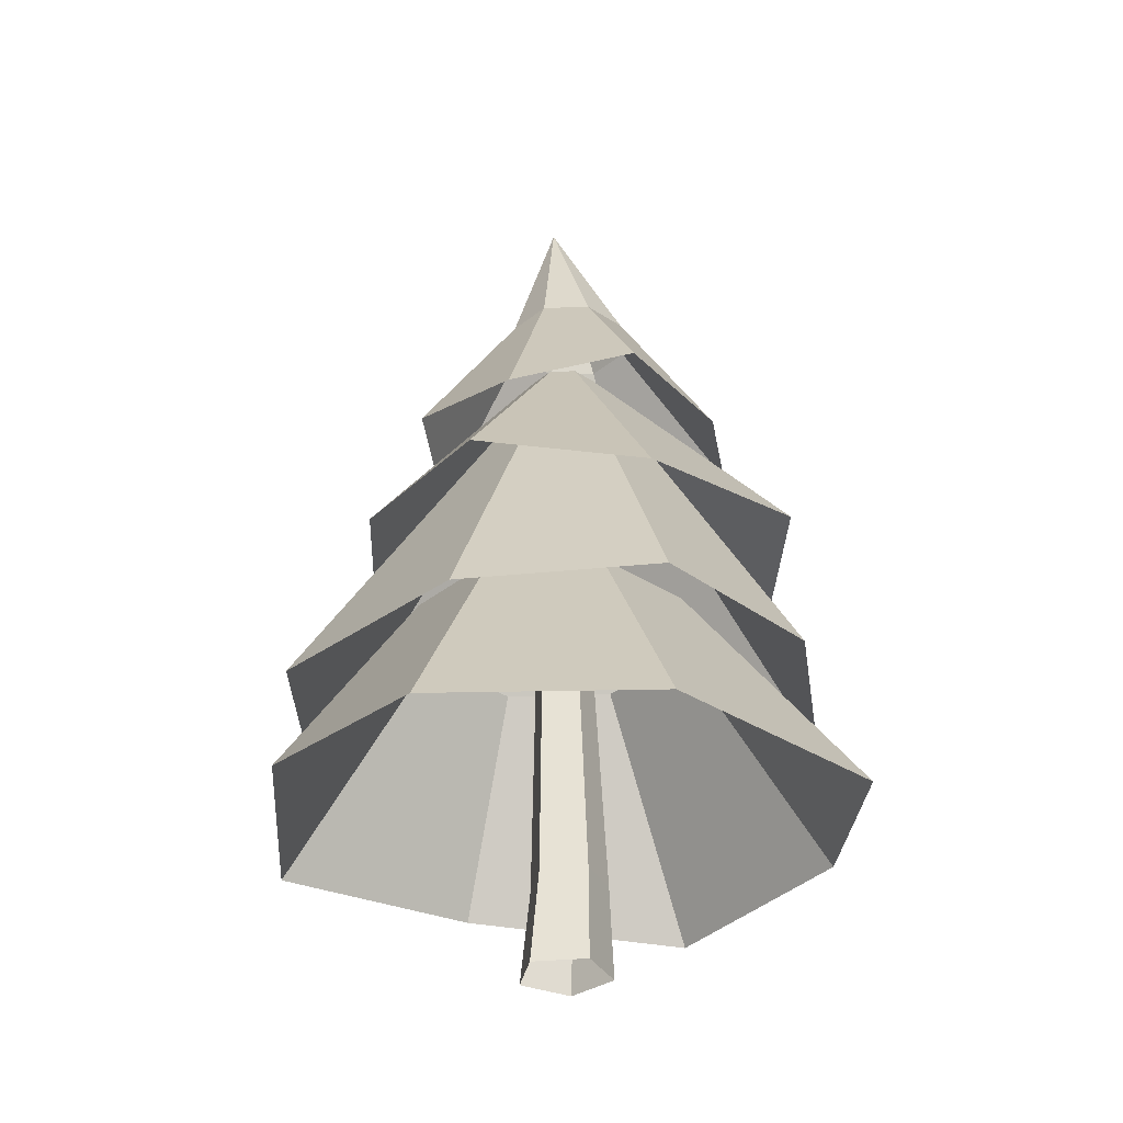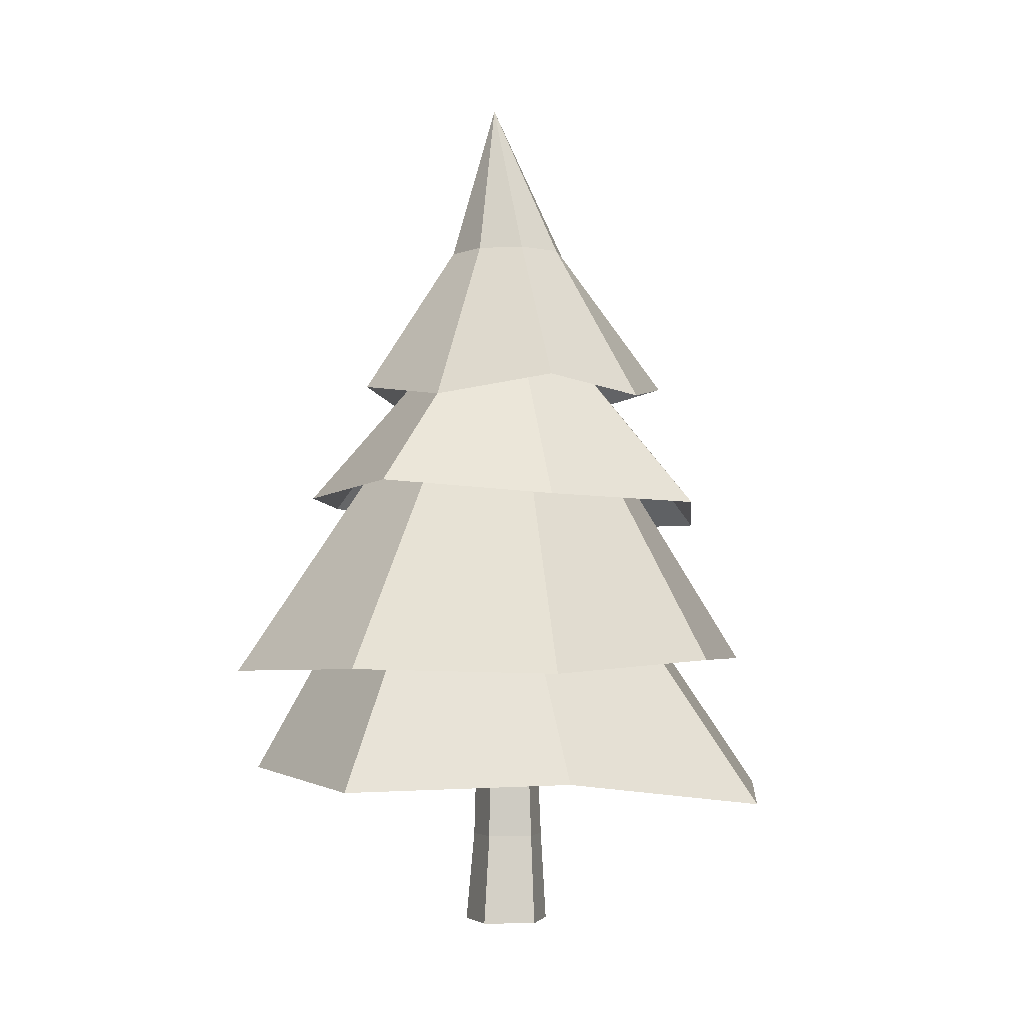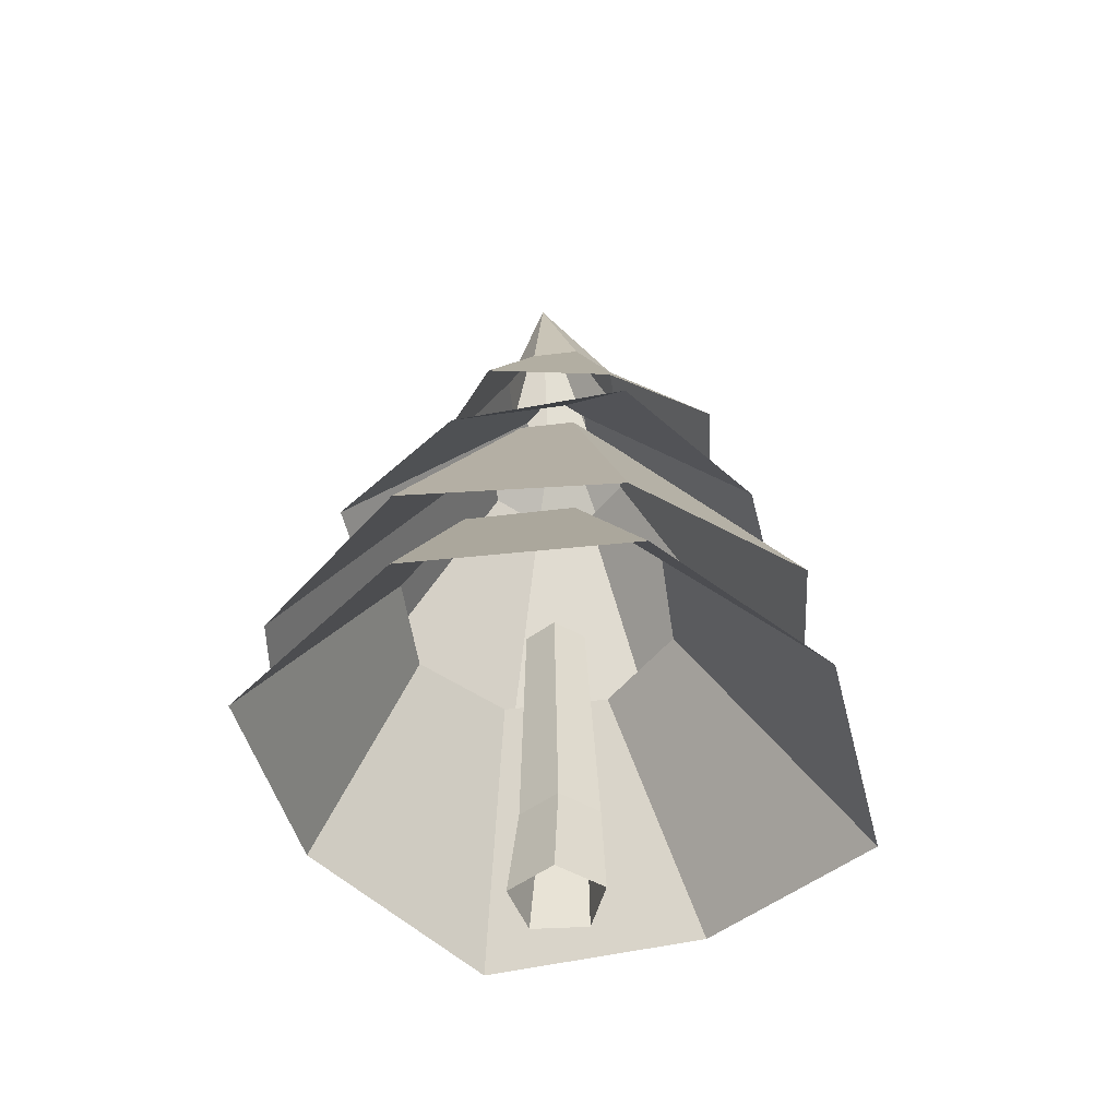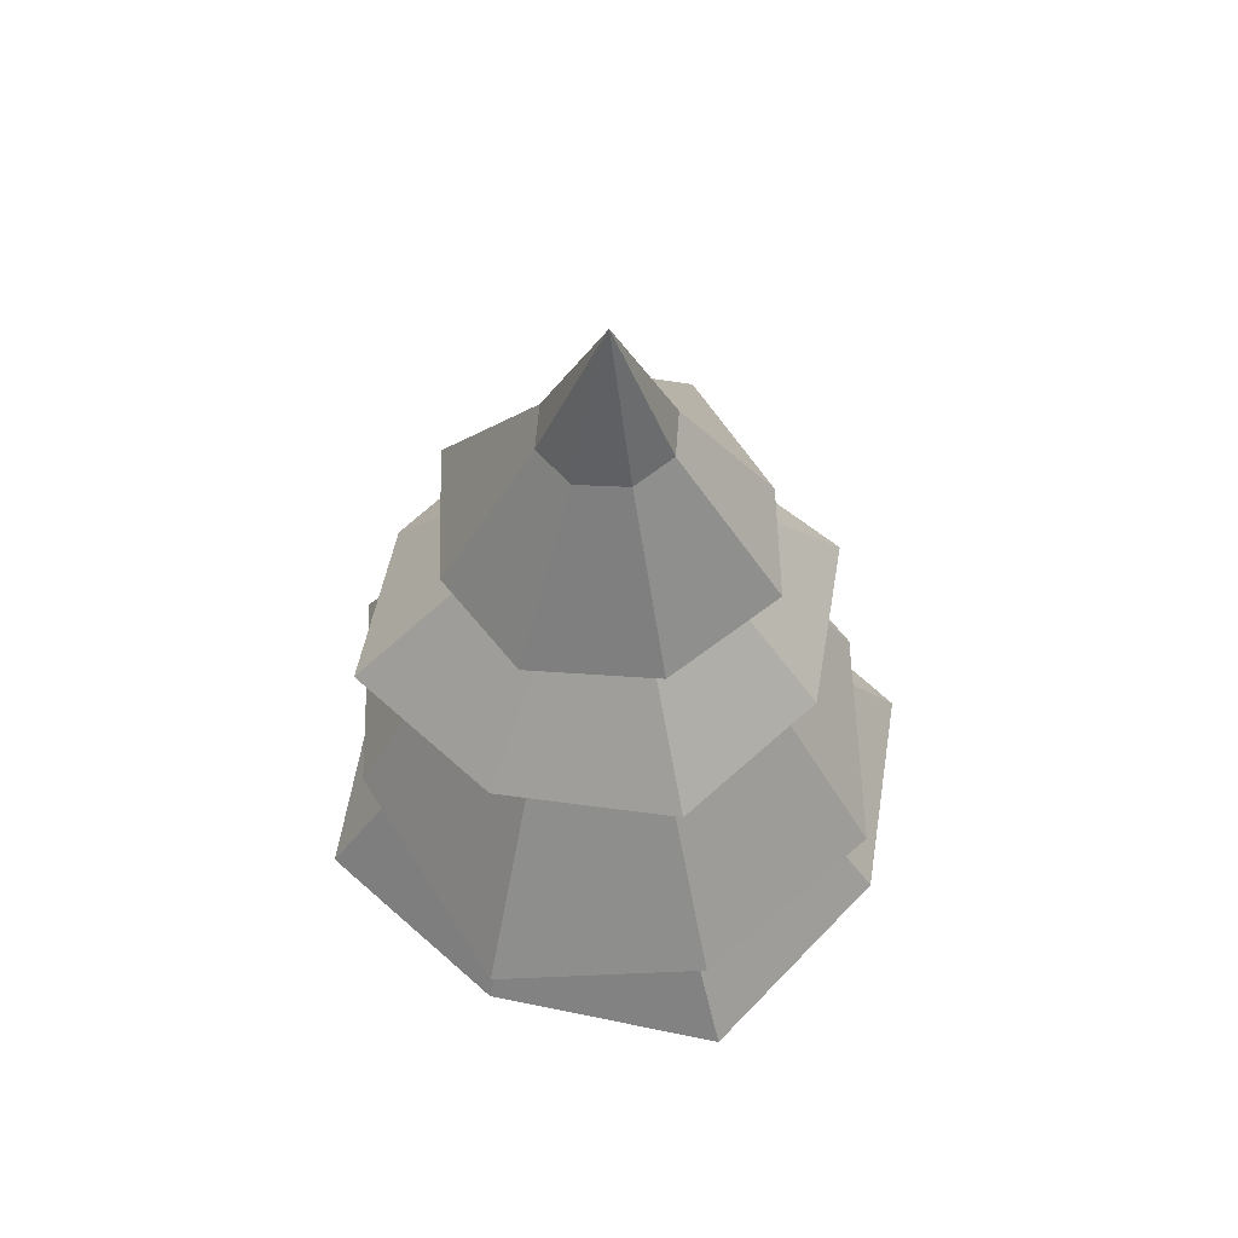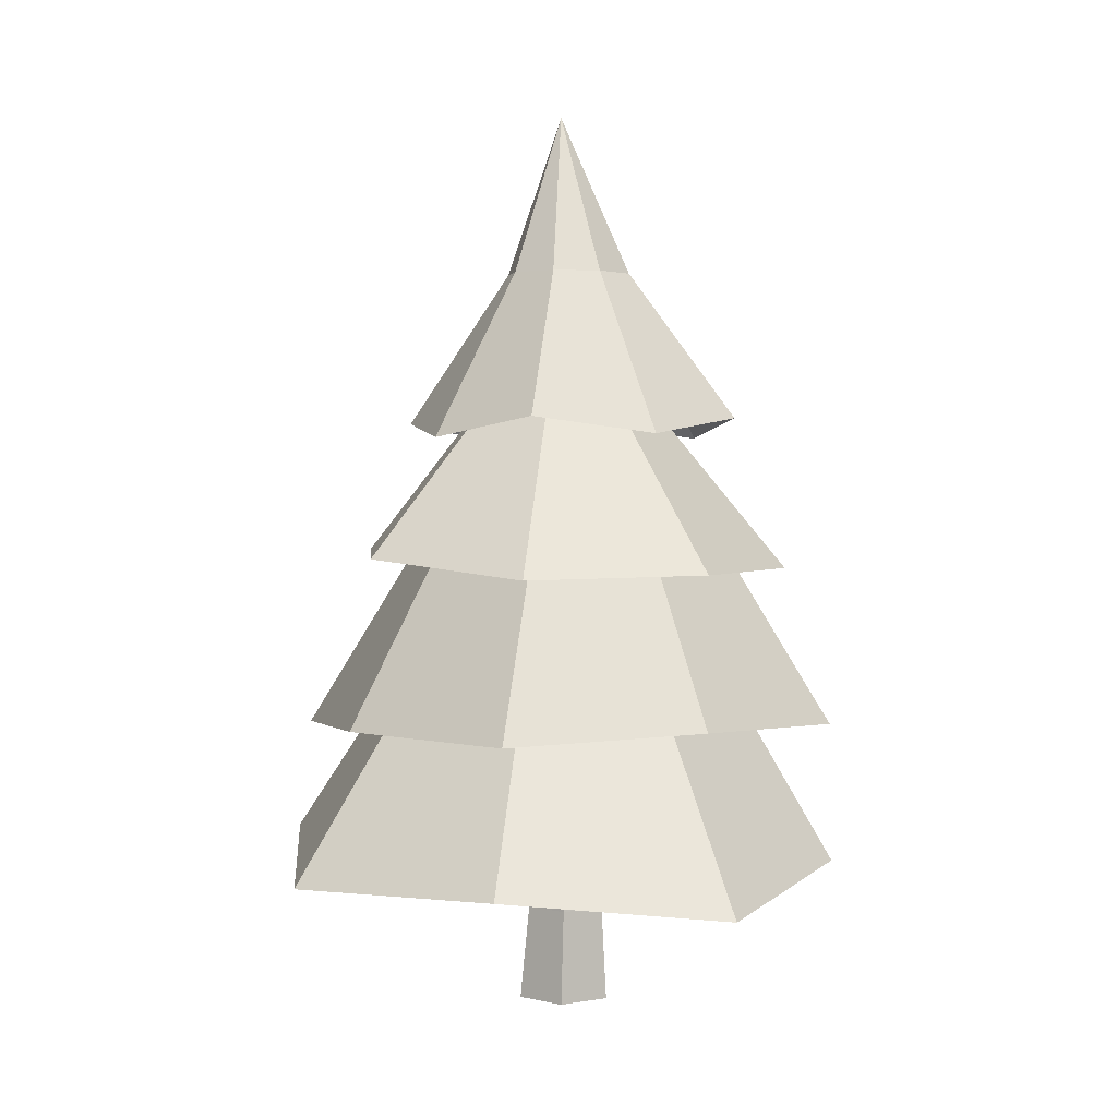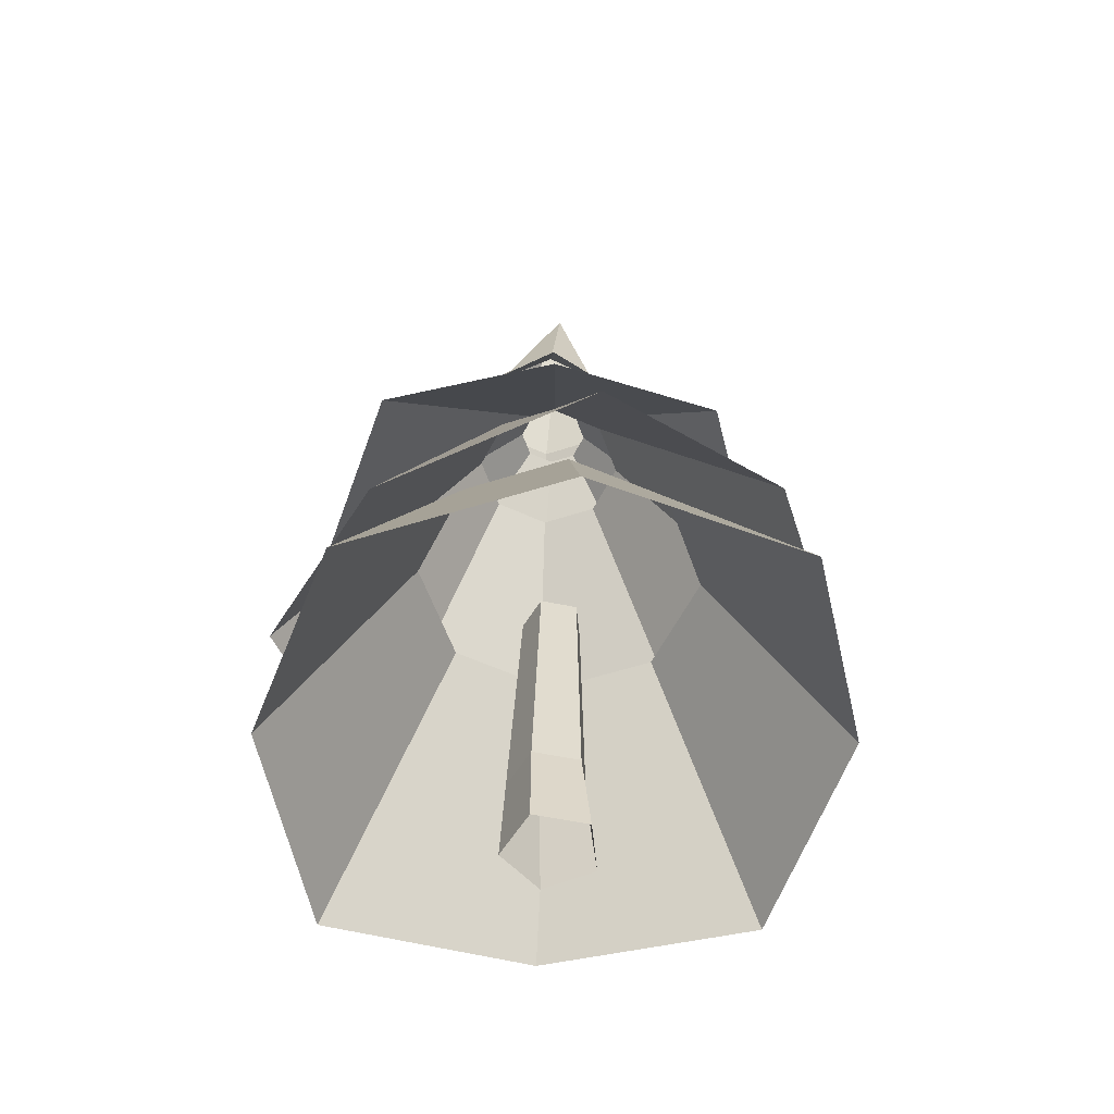
<metadata>
{"format":"obj","ext":"obj","renderer":"f3d","projection":"perspective","resolution":1024,"background":"white","views":[{"elev":-33.3,"azim":-64.7,"up":"+Y"},{"elev":-3.2,"azim":-147.9,"up":"+Y"},{"elev":-49.1,"azim":-104.7,"up":"+Y"},{"elev":57.7,"azim":161.8,"up":"+Y"},{"elev":2.4,"azim":-32.2,"up":"+Y"},{"elev":-54.9,"azim":131.5,"up":"+Y"}]}
</metadata>
<code>
g Fir_Tree_OneSided_m_04
v -0.03568 1.037 -2.032
v -1.324 1.096 -1.331
v -2.013 0.9131 -0.005544
v -1.335 0.9643 1.324
v -0.0521 0.8352 2.032
v 1.237 0.9946 1.331
v 1.925 0.9595 0.005545
v 1.247 1.127 -1.324
v 0.05852 2.504 -1.04
v -0.5965 2.504 -0.7683
v -0.8678 2.504 -0.1133
v -0.5965 2.504 0.5417
v 0.05852 2.504 0.813
v 0.7135 2.504 0.5417
v 0.9848 2.504 -0.1133
v 0.7135 2.504 -0.7683
v 0.01602 1.837 -1.885
v -1.234 1.81 -1.338
v -1.626 1.888 0.01091
v -1.24 1.886 1.264
v 0.00786 1.937 1.648
v 1.267 1.885 1.267
v 1.65 1.887 0.01493
v 1.273 1.809 -1.52
v 0.04389 3.974 -0.4763
v -0.2929 3.974 -0.3368
v -0.4324 3.974 0
v -0.2929 3.974 0.3368
v 0.04389 3.974 0.4763
v 0.3807 3.974 0.3368
v 0.5202 3.974 -0
v 0.3807 3.974 -0.3368
v 0.05687 3.114 -1.483
v -0.9606 3.014 -0.9556
v -1.492 2.989 0.05346
v -0.9681 2.881 1.056
v 0.04542 2.909 1.597
v 1.048 2.911 1.061
v 1.595 3.035 0.06058
v 1.056 3.045 -0.951
v 0 4.436 -0.222
v -0.157 4.436 -0.157
v -0.222 4.436 0
v -0.157 4.436 0.157
v 0 4.436 0.222
v 0.157 4.436 0.157
v 0.222 4.436 -0
v 0.157 4.436 -0.157
v -0.01463 3.747 -0.9347
v -0.7951 3.863 -0.6879
v -1.037 3.768 0.08778
v -0.7951 3.896 0.8775
v -0.01463 3.79 1.11
v 0.7705 3.896 0.8775
v 1.008 3.768 0.08778
v 0.7705 3.863 -0.6879
v 0.04352 5.919 -0.1053
v -0.2849 4.86 -0.2497
v -7.6e-05 4.86 -0.3677
v 0.3084 4.86 -0.2497
v 0.4264 4.86 0.03511
v 0.3084 4.86 0.3199
v -7.6e-05 4.86 0.4379
v -0.2849 4.86 0.3199
v -0.4028 4.86 0.03511
v 0 0 -0.3017
v -0.2893 0 -0.09154
v -0.1788 0 0.2485
v 0.1788 0 0.2485
v 0.2893 0 -0.09154
v -0 2.16 -0.2046
v -0.1872 2.16 -0.06861
v -0.1157 2.16 0.1514
v 0.1157 2.16 0.1514
v 0.1872 2.16 -0.06861
v -0.2416 0.6141 -0.05614
v -0.1485 0.6141 0.2306
v 0.2462 0.6141 -0.05614
v 0.002297 0.6141 -0.2334
v 0.1531 0.6141 0.2306
f 2 10 9 1
f 1 9 16 8
f 7 15 14 6
f 5 13 12 4
f 3 11 10 2
f 8 16 15 7
f 6 14 13 5
f 4 12 11 3
f 24 17 25 32
f 22 23 31 30
f 20 21 29 28
f 18 19 27 26
f 23 24 32 31
f 21 22 30 29
f 19 20 28 27
f 17 18 26 25
f 39 40 48 47
f 37 38 46 45
f 35 36 44 43
f 33 34 42 41
f 40 33 41 48
f 38 39 47 46
f 36 37 45 44
f 34 35 43 42
f 59 58 57
f 60 59 57
f 62 61 57
f 64 63 57
f 58 65 57
f 61 60 57
f 63 62 57
f 65 64 57
f 51 52 64 65
f 53 54 62 63
f 55 56 60 61
f 50 51 65 58
f 52 53 63 64
f 54 55 61 62
f 56 49 59 60
f 49 50 58 59
f 77 73 72 76
f 79 71 75 78
f 80 74 73 77
f 76 72 71 79
f 70 78 80 69
f 67 76 79 66
f 69 80 77 68
f 66 79 78 70
f 68 77 76 67
f 78 75 74 80

</code>
